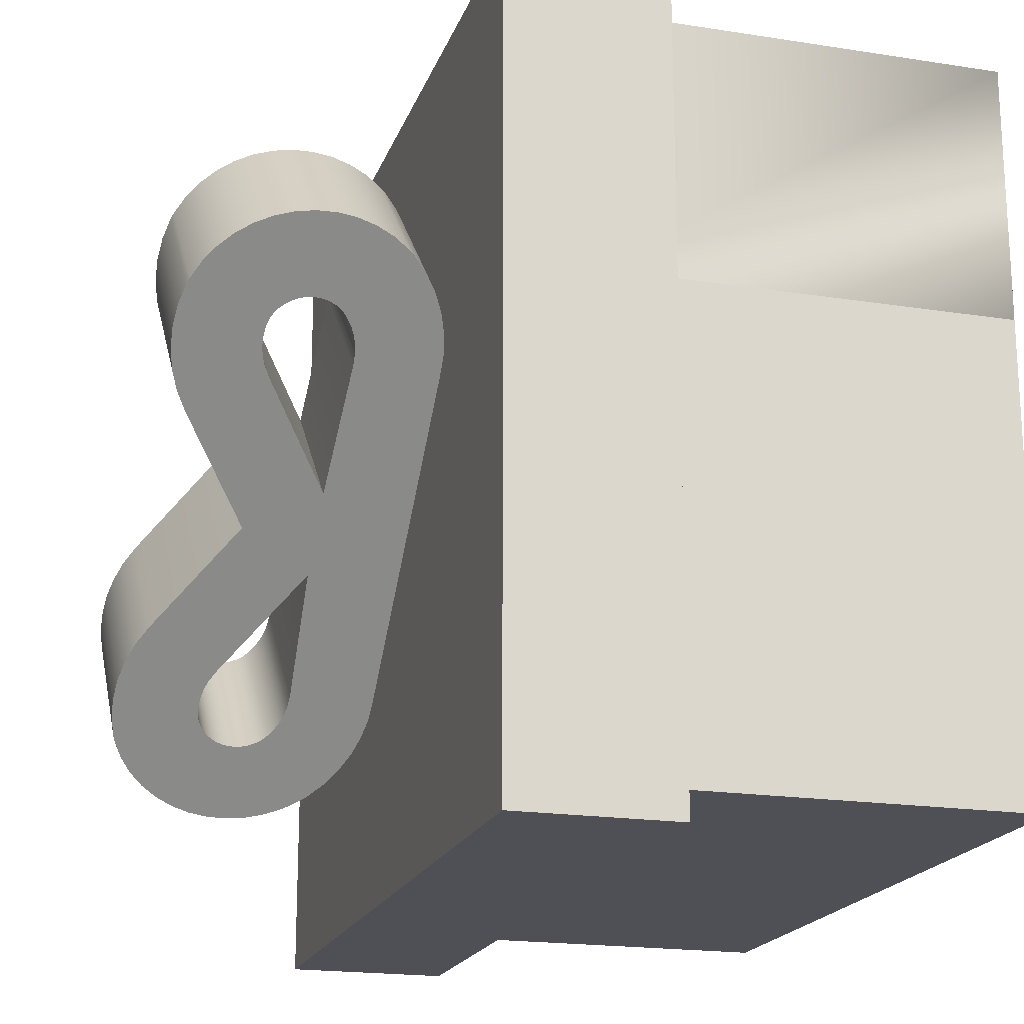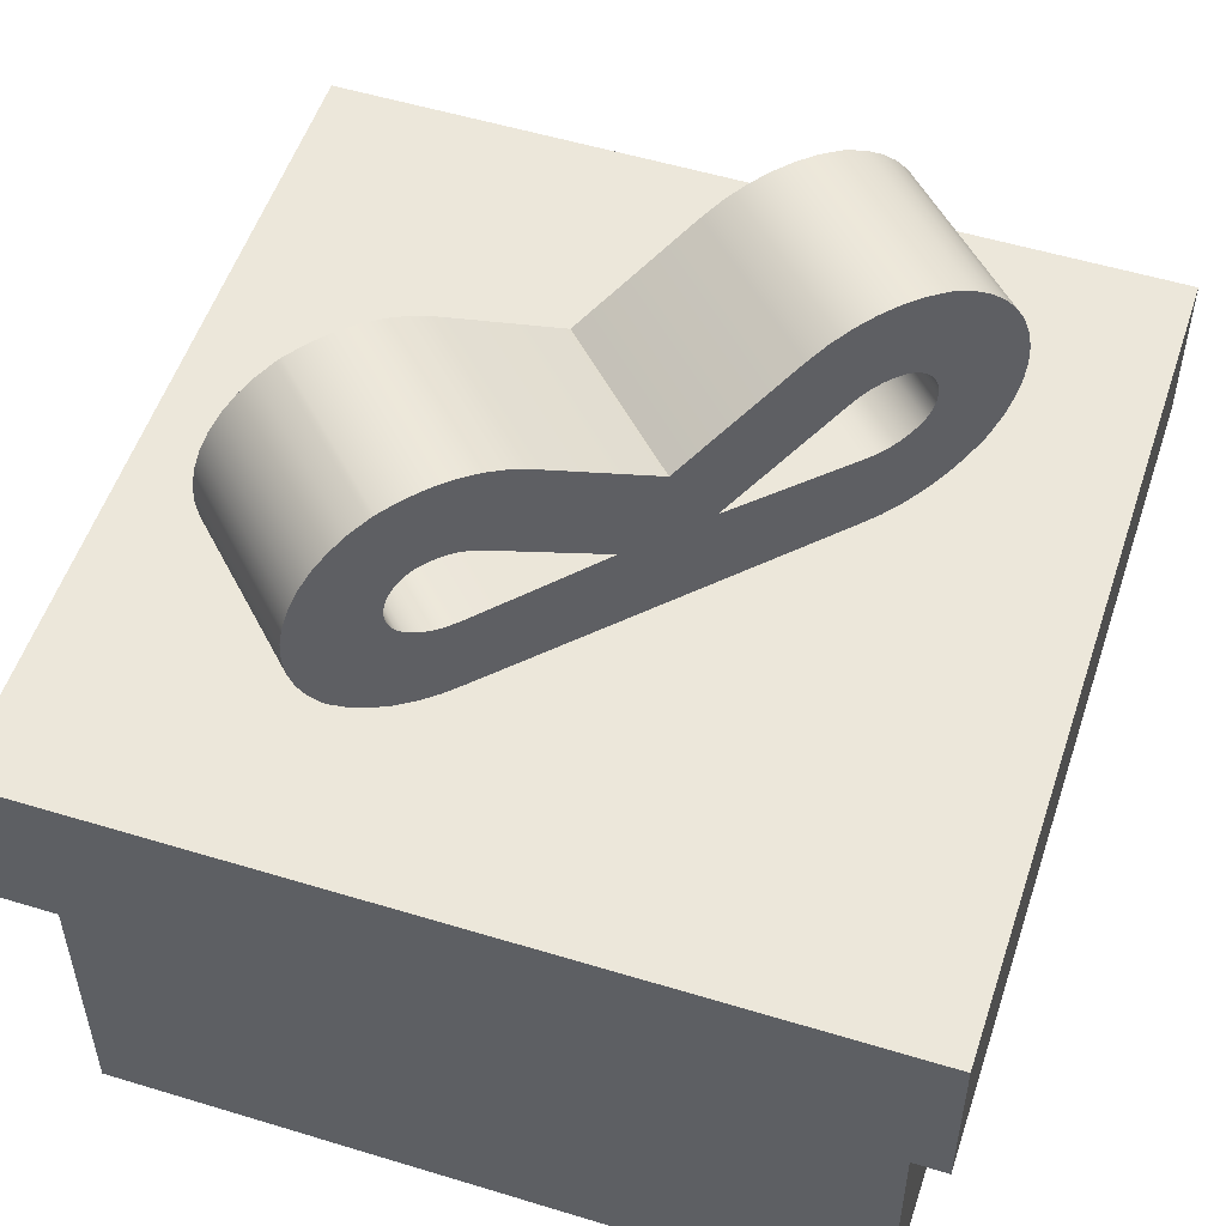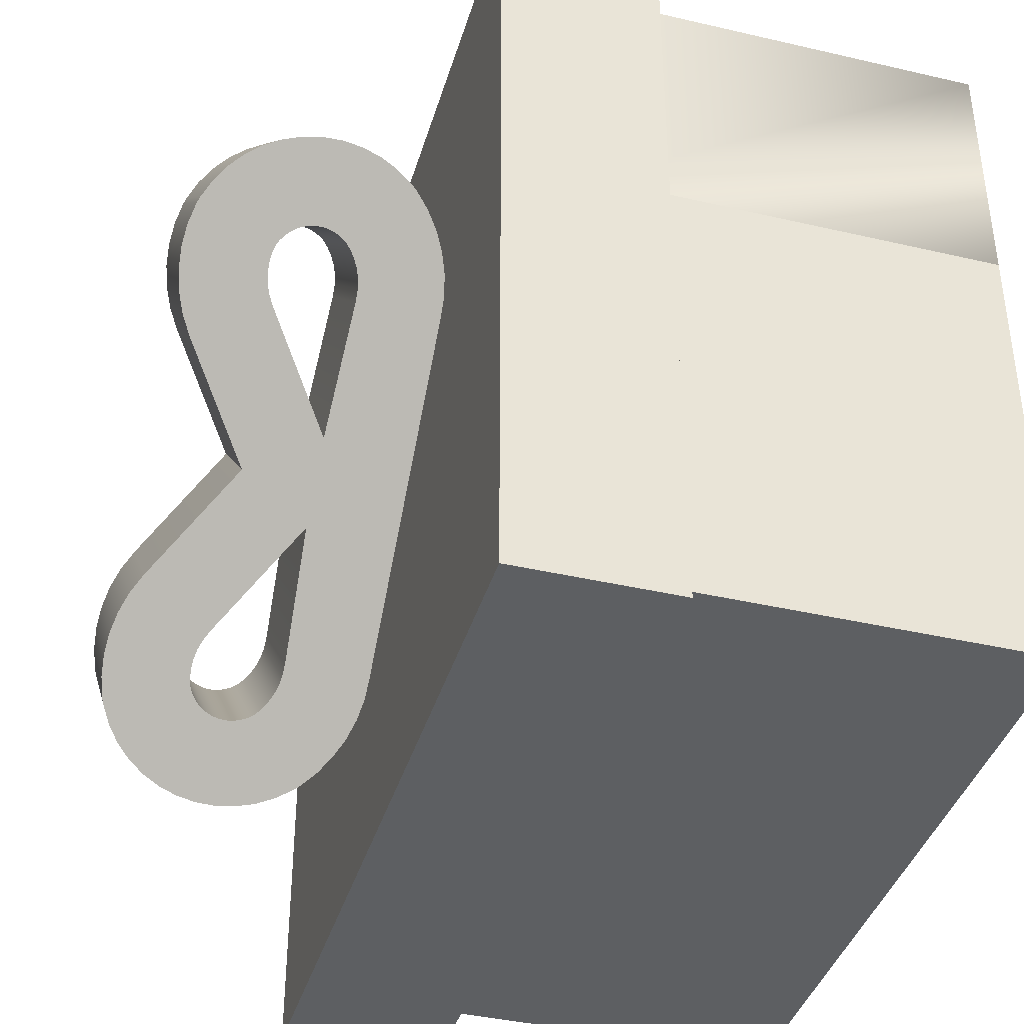
<metadata>
{"format":"obj","ext":"obj","renderer":"f3d","projection":"perspective","resolution":1024,"background":"white","views":[{"elev":-19.3,"azim":-106.4,"up":"+Z"},{"elev":53.3,"azim":-161.9,"up":"+Y"},{"elev":-39.7,"azim":-106.1,"up":"+Z"}]}
</metadata>
<code>
o presentGreen
v -0.1694 -0 0.1694
v -0.1694 0.1914 0.04854
v -0.1694 -0 0.04854
v -0.1694 0.1914 0.1694
v -0.04854 0 -0.1694
v -0.1694 0 -0.1694
v -0.04854 0.1914 -0.1694
v 0.04854 0.1914 -0.1694
v 0.1694 0 -0.1694
v 0.04854 0 -0.1694
v 0.1694 0.1914 -0.1694
v 0.04854 -0 0.1694
v 0.1694 -0 0.04854
v 0.1694 -0 0.1694
v 0.1694 0 -0.04854
v -0.04854 -0 0.1694
v -0.1694 0 -0.04854
v 0.1407 0.006776 0.1407
v 0.1407 0.1914 -0.1407
v 0.1407 0.006776 -0.1407
v 0.1407 0.1914 0.1407
v -0.04854 0.1914 0.1694
v -0.1407 0.006776 -0.1407
v -0.1407 0.006776 0.1407
v -0.1407 0.1914 0.1407
v -0.1407 0.1914 -0.1407
v -0.1694 0.1914 -0.04854
v 0.1694 0.1914 0.1694
v 0.1694 0.1914 0.04854
v 0.1694 0.1914 -0.04854
v 0.04854 0.1914 0.1694
v -0.1694 0.1609 -0.1694
v 0.1694 0.1609 -0.1694
v -0.1694 0.1914 -0.1694
v 0.1694 0.1609 0.1694
v -0.04854 0.2354 0.1863
v -0.1863 0.1609 0.1863
v -0.04854 0.1609 0.1863
v -0.1863 0.2354 0.1863
v 0.1863 0.2354 0.1863
v 0.04854 0.1609 0.1863
v 0.1863 0.1609 0.1863
v 0.04854 0.2354 0.1863
v 0.04854 0.2354 -0.1863
v 0.1863 0.1609 -0.1863
v 0.04854 0.1609 -0.1863
v 0.1863 0.2354 -0.1863
v -0.1863 0.1609 -0.04854
v -0.1863 0.2354 -0.1863
v -0.1863 0.1609 -0.1863
v -0.1863 0.2354 -0.04854
v 0.1863 0.2354 -0.04854
v 0.1863 0.1609 -0.04854
v 0.1863 0.1609 0.04854
v 0.1863 0.2354 0.04854
v -0.1694 0.1609 0.1694
v -0.04854 0.1609 -0.1863
v -0.1863 0.2354 0.04854
v -0.1863 0.1609 0.04854
v 0.04854 0.2354 0.04854
v -0.04854 0.2354 -0.04854
v -0.04854 0.2354 -0.1863
v -0.06726 0.2354 0.04854
v -0.04854 0.2354 0.06726
v 0.04432 0.2827 -0.1061
v 0.04471 0.2836 -0.1065
v 0.04505 0.284 -0.1068
v -0.1068 0.284 0.04505
v -0.1065 0.2836 0.04471
v -0.1061 0.2827 0.04432
v -0.1012 0.3135 0.03947
v -0.1002 0.314 0.03839
v -0.1008 0.3136 0.03902
v 0.03839 0.314 -0.1002
v 0.03947 0.3135 -0.1012
v 0.03902 0.3136 -0.1008
v -0.04854 0.2354 0.04854
v 0.06726 0.2354 -0.04854
v 0.04854 0.2354 -0.06726
v 0.08217 0.2354 -0.03363
v -0.03363 0.2354 0.08217
v -0.09522 0.3535 0.03345
v -0.04709 0.3528 0.09563
v -0.04006 0.3535 0.0886
v -0.1022 0.3528 0.04047
v 0.1011 0.2862 -0.0526
v 0.04598 0.2862 -0.1078
v 0.09987 0.2836 -0.05133
v 0.09418 0.3136 -0.04564
v 0.04106 0.3122 -0.1028
v 0.09622 0.3122 -0.04768
v -0.05319 0.3034 0.1017
v -0.109 0.3006 0.04728
v -0.1084 0.3034 0.04658
v -0.0539 0.3006 0.1024
v 0.04279 0.3105 -0.1046
v 0.09794 0.3105 -0.04941
v 0.04013 0.2784 -0.1019
v 0.09246 0.2765 -0.04392
v 0.09528 0.2784 -0.04675
v 0.0373 0.2765 -0.09907
v 0.102 0.2889 -0.05349
v 0.04687 0.2889 -0.1086
v -0.05397 0.3506 0.1025
v -0.1091 0.3506 0.04735
v 0.04047 0.3528 -0.1022
v 0.0886 0.3535 -0.04006
v 0.09563 0.3528 -0.04709
v 0.03345 0.3535 -0.09522
v 0.04431 0.3084 -0.1061
v 0.09946 0.3084 -0.05092
v 0.1024 0.3006 -0.0539
v 0.04658 0.3034 -0.1084
v 0.04728 0.3006 -0.109
v 0.1017 0.3034 -0.0532
v 0.04746 0.2918 -0.1092
v 0.1029 0.2947 -0.05434
v 0.04772 0.2947 -0.1095
v 0.1026 0.2918 -0.05408
v 0.02641 0.3529 -0.08818
v 0.07467 0.3509 -0.02613
v 0.08157 0.3529 -0.03303
v 0.01951 0.3509 -0.08128
v 0.0792 0.3121 -0.03066
v 0.02701 0.3136 -0.08878
v 0.08217 0.3136 -0.03363
v 0.02405 0.3121 -0.08582
v 0.1303 0.2928 -0.08173
v 0.07431 0.2839 -0.1361
v 0.07512 0.2928 -0.1369
v 0.1295 0.2839 -0.08093
v 0.0884 0.3148 -0.03986
v 0.03639 0.3144 -0.09816
v 0.09154 0.3144 -0.04301
v 0.03324 0.3148 -0.09502
v 0.07493 0.3018 -0.1367
v 0.1301 0.3018 -0.08155
v 0.06478 0.3342 -0.1266
v 0.1153 0.3404 -0.06681
v 0.1199 0.3342 -0.0714
v 0.0602 0.3404 -0.122
v 0.04558 0.3061 -0.1074
v 0.1007 0.3061 -0.0522
v 0.07556 0.3093 -0.02702
v 0.0204 0.3093 -0.08218
v 0.1202 0.2574 -0.07162
v 0.0663 0.2597 -0.1281
v 0.1215 0.2597 -0.07292
v 0.065 0.2574 -0.1268
v 0.02708 0.2741 -0.08885
v 0.03861 0.2764 0.009928
v 0.08223 0.2741 -0.03369
v -0.01655 0.2764 -0.04523
v 0.03431 0.2751 -0.09608
v 0.08636 0.2743 -0.03782
v 0.08946 0.2751 -0.04092
v 0.0312 0.2743 -0.09297
v 0.08525 0.3145 -0.03671
v 0.0301 0.3145 -0.09187
v 0.125 0.2671 -0.07647
v 0.06985 0.2671 -0.1316
v 0.04735 0.3506 -0.1091
v 0.1025 0.3506 -0.05397
v 0.04854 0.2354 -0.04854
v 0.02701 0.2354 -0.08878
v -0.08878 0.2354 0.02701
v 0.01289 0.3475 -0.07466
v 0.06182 0.3428 -0.01329
v 0.06804 0.3475 -0.0195
v 0.006669 0.3428 -0.06844
v 0.1101 0.3456 -0.0616
v 0.05498 0.3456 -0.1168
v 0.02427 0.3094 0.02427
v -0.03089 0.3094 -0.03089
v 0.1028 0.2977 -0.05428
v 0.04766 0.2977 -0.1094
v 0.09788 0.281 -0.04934
v 0.04273 0.281 -0.1045
v 0.08921 0.2357 -0.04067
v 0.041 0.2375 -0.1028
v 0.09615 0.2375 -0.04761
v 0.03406 0.2357 -0.09583
v 0.07165 0.3191 -0.1334
v 0.1289 0.3107 -0.08039
v 0.07377 0.3107 -0.1355
v 0.1268 0.3191 -0.07827
v 0.1044 0.3496 -0.05589
v 0.009928 0.2764 0.03861
v -0.01329 0.3428 0.06182
v -0.02702 0.3093 0.07556
v -0.0195 0.3475 0.06804
v -0.02613 0.3509 0.07467
v -0.03303 0.3529 0.08157
v -0.03066 0.3121 0.0792
v -0.03363 0.3136 0.08217
v -0.03671 0.3145 0.08525
v -0.03986 0.3148 0.0884
v -0.04301 0.3144 0.09154
v -0.04564 0.3136 0.09418
v -0.04768 0.3122 0.09622
v -0.04941 0.3105 0.09794
v -0.05092 0.3084 0.09946
v -0.0522 0.3061 0.1007
v -0.05428 0.2977 0.1028
v -0.05589 0.3496 0.1044
v -0.05434 0.2947 0.1029
v -0.06063 0.245 0.1092
v -0.05431 0.2406 0.1028
v -0.05408 0.2918 0.1026
v -0.05349 0.2889 0.102
v -0.0526 0.2862 0.1011
v -0.05133 0.2836 0.09987
v -0.04934 0.281 0.09788
v -0.04761 0.2375 0.09615
v -0.04675 0.2784 0.09528
v -0.04392 0.2765 0.09246
v -0.04092 0.2751 0.08946
v -0.04067 0.2357 0.08921
v -0.03782 0.2743 0.08636
v -0.03369 0.2741 0.08223
v 0.1028 0.2406 -0.05431
v 0.1092 0.245 -0.06063
v 0.115 0.2507 -0.06643
v 0.1238 0.3271 -0.07525
v 0.1277 0.2753 -0.07916
v -0.0616 0.3456 0.1101
v -0.06643 0.2507 0.115
v -0.06681 0.3404 0.1153
v -0.07162 0.2574 0.1202
v -0.0714 0.3342 0.1199
v -0.07525 0.3271 0.1238
v -0.07292 0.2597 0.1215
v -0.07647 0.2671 0.125
v -0.07827 0.3191 0.1268
v -0.07916 0.2753 0.1277
v -0.08038 0.3107 0.1289
v -0.08093 0.2839 0.1295
v -0.08155 0.3018 0.1301
v -0.08173 0.2928 0.1303
v -0.09297 0.2743 0.0312
v -0.09608 0.2751 0.03431
v 0.07254 0.2753 -0.1343
v -0.06844 0.3428 0.006669
v -0.07466 0.3475 0.01289
v 0.05982 0.2507 -0.1216
v 0.06863 0.3271 -0.1304
v -0.1028 0.3122 0.04106
v -0.1028 0.2375 0.041
v -0.1095 0.2406 0.04769
v 0.04769 0.2406 -0.1095
v 0.04927 0.3496 -0.111
v -0.09583 0.2357 0.03406
v -0.1086 0.2889 0.04687
v -0.1078 0.2862 0.04598
v -0.04523 0.2764 -0.01655
v -0.08885 0.2741 0.02708
v -0.1355 0.3107 0.07377
v -0.1334 0.3191 0.07165
v -0.1095 0.2947 0.04772
v -0.1094 0.2977 0.04766
v -0.122 0.3404 0.0602
v -0.1266 0.3342 0.06478
v -0.1092 0.2918 0.04746
v -0.1304 0.3271 0.06863
v -0.1316 0.2671 0.06985
v -0.1281 0.2597 0.0663
v -0.1158 0.245 0.05401
v -0.1216 0.2507 0.05982
v -0.1046 0.3105 0.04279
v -0.1061 0.3084 0.04431
v 0.05401 0.245 -0.1158
v -0.1168 0.3456 0.05498
v -0.1268 0.2574 0.065
v -0.111 0.3496 0.04927
v -0.1343 0.2753 0.07254
v -0.08218 0.3093 0.0204
v -0.1019 0.2784 0.04013
v -0.1045 0.281 0.04273
v -0.09907 0.2765 0.0373
v -0.1074 0.3061 0.04558
v -0.09187 0.3145 0.0301
v -0.09502 0.3148 0.03324
v -0.08582 0.3121 0.02405
v -0.08878 0.3136 0.02701
v -0.09816 0.3144 0.03639
v -0.1367 0.3018 0.07493
v -0.1369 0.2928 0.07512
v -0.1361 0.2839 0.07431
v -0.08128 0.3509 0.01951
v -0.08818 0.3529 0.02641
f 1 2 3
f 2 1 4
f 34 5 6
f 5 34 7
f 8 9 10
f 9 8 11
f 12 13 14
f 13 12 15
f 15 12 9
f 9 12 10
f 10 12 16
f 10 16 5
f 5 16 1
f 5 1 6
f 6 1 3
f 6 3 17
f 18 19 20
f 19 18 21
f 22 1 16
f 1 22 4
f 23 18 20
f 18 23 24
f 25 18 24
f 18 25 21
f 25 23 26
f 23 25 24
f 19 23 20
f 23 19 26
f 17 34 6
f 34 17 27
f 28 13 29
f 13 28 14
f 30 9 11
f 9 30 15
f 28 12 14
f 12 28 31
f 11 19 30
f 19 11 8
f 30 19 29
f 29 19 28
f 19 8 26
f 26 8 7
f 26 7 34
f 26 34 25
f 21 28 19
f 28 21 31
f 31 21 25
f 31 25 22
f 22 25 4
f 4 25 34
f 4 34 27
f 4 27 2
f 11 32 33
f 32 11 34
f 35 11 33
f 11 35 28
f 36 37 38
f 37 36 39
f 40 41 42
f 41 40 43
f 44 45 46
f 45 44 47
f 48 49 50
f 49 48 51
f 52 45 47
f 45 52 53
f 40 54 55
f 54 40 42
f 42 35 54
f 35 42 41
f 54 35 53
f 53 35 45
f 35 41 56
f 56 41 38
f 56 38 37
f 56 37 32
f 33 45 35
f 45 33 46
f 46 33 32
f 46 32 57
f 57 32 50
f 50 32 37
f 37 58 59
f 58 37 39
f 4 32 34
f 32 4 56
f 4 11 28
f 11 4 34
f 4 35 56
f 35 4 28
f 60 40 55
f 40 60 43
f 49 61 62
f 61 49 51
f 63 36 64
f 36 63 39
f 39 63 58
f 49 57 50
f 57 49 62
f 65 66 67
f 68 69 70
f 71 72 73
f 74 75 76
f 63 64 77
f 44 52 47
f 52 44 78
f 78 44 79
f 31 16 12
f 16 31 22
f 29 15 30
f 15 29 13
f 7 10 5
f 10 7 8
f 3 27 17
f 27 3 2
f 59 51 48
f 51 59 58
f 43 38 41
f 38 43 36
f 62 46 57
f 46 62 44
f 55 53 52
f 53 55 54
f 78 55 52
f 55 78 80
f 80 60 55
f 60 80 81
f 60 81 43
f 43 81 36
f 36 81 64
f 82 83 84
f 83 82 85
f 66 86 87
f 86 66 88
f 89 90 91
f 90 89 76
f 92 93 94
f 93 92 95
f 91 96 97
f 96 91 90
f 98 99 100
f 99 98 101
f 87 102 103
f 102 87 86
f 85 104 83
f 104 85 105
f 106 107 108
f 107 106 109
f 97 110 111
f 110 97 96
f 112 113 114
f 113 112 115
f 116 117 118
f 117 116 119
f 120 121 122
f 121 120 123
f 124 125 126
f 125 124 127
f 128 129 130
f 129 128 131
f 132 133 134
f 133 132 135
f 136 128 130
f 128 136 137
f 138 139 140
f 139 138 141
f 115 142 113
f 142 115 143
f 144 127 124
f 127 144 145
f 146 147 148
f 147 146 149
f 150 151 152
f 151 150 153
f 154 155 156
f 155 154 157
f 158 135 132
f 135 158 159
f 160 147 161
f 147 160 148
f 162 108 163
f 108 162 106
f 79 164 78
f 78 164 81
f 164 79 81
f 81 80 78
f 79 165 81
f 165 77 81
f 165 166 77
f 77 64 81
f 166 63 77
f 167 168 169
f 168 167 170
f 109 122 107
f 122 109 120
f 141 171 139
f 171 141 172
f 126 159 158
f 159 126 125
f 170 173 168
f 173 170 174
f 157 152 155
f 152 157 150
f 175 114 176
f 114 175 112
f 111 142 143
f 142 111 110
f 103 119 116
f 119 103 102
f 66 177 88
f 177 66 178
f 179 180 181
f 180 179 182
f 101 156 99
f 156 101 154
f 183 184 185
f 184 183 186
f 163 117 187
f 117 163 175
f 175 163 112
f 112 163 108
f 112 108 115
f 115 108 143
f 143 108 111
f 111 108 97
f 97 108 91
f 91 108 89
f 89 108 107
f 89 107 134
f 134 107 132
f 132 107 122
f 132 122 158
f 158 122 126
f 126 122 124
f 124 122 121
f 124 121 144
f 144 121 151
f 151 121 169
f 151 169 168
f 151 168 173
f 188 151 173
f 189 188 173
f 188 189 190
f 190 189 191
f 190 191 192
f 190 192 193
f 190 193 194
f 194 193 195
f 195 193 84
f 195 84 196
f 196 84 197
f 197 84 198
f 198 84 83
f 198 83 199
f 199 83 200
f 200 83 104
f 200 104 201
f 201 104 202
f 202 104 203
f 203 104 92
f 92 104 95
f 95 104 204
f 204 104 205
f 204 205 206
f 207 206 205
f 208 206 207
f 208 209 206
f 208 210 209
f 208 211 210
f 208 212 211
f 208 213 212
f 214 213 208
f 214 215 213
f 214 216 215
f 214 217 216
f 218 217 214
f 218 219 217
f 218 220 219
f 81 220 218
f 81 188 220
f 81 151 188
f 80 151 81
f 80 152 151
f 80 155 152
f 179 155 80
f 179 156 155
f 179 99 156
f 179 100 99
f 181 100 179
f 181 177 100
f 181 88 177
f 181 86 88
f 181 102 86
f 181 119 102
f 221 119 181
f 221 117 119
f 221 187 117
f 222 187 221
f 222 171 187
f 223 171 222
f 223 139 171
f 223 140 139
f 146 140 223
f 148 140 146
f 148 224 140
f 160 224 148
f 160 186 224
f 225 186 160
f 225 184 186
f 131 184 225
f 131 137 184
f 137 131 128
f 207 205 226
f 207 226 227
f 227 226 228
f 227 228 229
f 229 228 230
f 229 230 231
f 229 231 232
f 232 231 233
f 233 231 234
f 233 234 235
f 235 234 236
f 235 236 237
f 237 236 238
f 237 238 239
f 240 217 219
f 217 240 241
f 134 76 89
f 76 134 133
f 178 100 177
f 100 178 98
f 185 137 136
f 137 185 184
f 225 161 242
f 161 225 160
f 243 191 189
f 191 243 244
f 223 149 146
f 149 223 245
f 246 186 183
f 186 246 224
f 151 145 144
f 145 151 153
f 200 73 199
f 73 200 247
f 208 248 214
f 248 208 249
f 181 250 221
f 250 181 180
f 172 187 171
f 187 172 251
f 218 64 81
f 64 218 252
f 64 252 63
f 63 252 166
f 253 211 254
f 211 253 210
f 255 220 188
f 220 255 256
f 257 234 258
f 234 257 236
f 204 259 260
f 259 204 206
f 261 230 228
f 230 261 262
f 259 209 263
f 209 259 206
f 258 231 264
f 231 258 234
f 232 265 266
f 265 232 233
f 227 267 207
f 267 227 268
f 202 269 201
f 269 202 270
f 222 245 223
f 245 222 271
f 272 228 226
f 228 272 261
f 229 268 227
f 268 229 273
f 274 226 205
f 226 274 272
f 233 275 265
f 275 233 235
f 174 189 173
f 189 174 243
f 117 176 118
f 176 117 175
f 190 255 188
f 255 190 276
f 246 140 224
f 140 246 138
f 254 212 69
f 212 254 211
f 277 213 215
f 213 277 278
f 241 216 217
f 216 241 279
f 203 270 202
f 270 203 280
f 263 210 253
f 210 263 209
f 262 231 230
f 231 262 264
f 197 281 196
f 281 197 282
f 66 65 178
f 129 178 65
f 129 98 178
f 129 101 98
f 242 101 129
f 242 154 101
f 242 157 154
f 242 150 157
f 161 150 242
f 150 161 256
f 161 275 256
f 161 265 275
f 147 265 161
f 147 266 265
f 149 266 147
f 149 273 266
f 245 273 149
f 245 268 273
f 271 268 245
f 271 267 268
f 250 267 271
f 250 249 267
f 180 249 250
f 180 248 249
f 182 248 180
f 182 252 248
f 165 252 182
f 252 165 166
f 87 67 66
f 130 67 87
f 129 67 130
f 129 65 67
f 130 87 103
f 130 103 116
f 130 116 118
f 130 118 136
f 136 118 176
f 136 176 114
f 136 114 113
f 136 113 185
f 185 113 142
f 185 142 110
f 185 110 96
f 185 96 90
f 185 90 183
f 183 90 75
f 76 75 90
f 183 75 74
f 133 74 76
f 183 74 133
f 183 133 135
f 135 170 183
f 159 170 135
f 125 170 159
f 127 170 125
f 127 174 170
f 174 127 145
f 145 276 174
f 153 276 145
f 153 255 276
f 150 255 153
f 255 150 256
f 174 276 283
f 174 283 243
f 243 283 284
f 243 284 281
f 243 281 282
f 243 282 258
f 285 258 282
f 72 258 285
f 71 258 72
f 247 258 71
f 73 247 71
f 285 73 72
f 247 257 258
f 269 257 247
f 270 257 269
f 280 257 270
f 94 257 280
f 94 286 257
f 93 286 94
f 260 286 93
f 259 286 260
f 259 287 286
f 263 287 259
f 253 287 263
f 254 287 253
f 68 287 254
f 254 69 68
f 68 288 287
f 70 288 68
f 69 278 70
f 278 288 70
f 277 288 278
f 279 288 277
f 279 275 288
f 241 275 279
f 240 275 241
f 256 275 240
f 243 258 264
f 243 264 262
f 243 262 261
f 243 261 272
f 243 272 244
f 244 272 274
f 244 274 289
f 289 274 105
f 289 105 85
f 289 85 290
f 290 85 82
f 183 170 246
f 246 170 138
f 138 170 141
f 141 170 172
f 172 170 167
f 172 167 251
f 251 167 123
f 251 123 162
f 162 123 106
f 106 123 120
f 106 120 109
f 290 84 193
f 84 290 82
f 287 238 286
f 238 287 239
f 201 247 200
f 247 201 269
f 207 249 208
f 249 207 267
f 199 285 198
f 285 199 73
f 105 205 104
f 205 105 274
f 195 283 194
f 283 195 284
f 203 94 280
f 94 203 92
f 196 284 195
f 284 196 281
f 214 252 218
f 252 214 248
f 289 193 192
f 193 289 290
f 256 219 220
f 219 256 240
f 251 163 187
f 163 251 162
f 279 215 216
f 215 279 277
f 80 182 179
f 182 80 78
f 182 78 79
f 182 79 165
f 123 169 121
f 169 123 167
f 235 288 275
f 288 235 237
f 95 260 93
f 260 95 204
f 131 242 129
f 242 131 225
f 244 192 191
f 192 244 289
f 232 273 229
f 273 232 266
f 198 282 197
f 282 198 285
f 278 212 213
f 212 278 69
f 221 271 222
f 271 221 250
f 237 287 288
f 287 237 239
f 286 236 257
f 236 286 238
f 194 276 190
f 276 194 283
f 62 79 44
f 79 62 165
f 165 62 61
f 165 61 166
f 166 61 51
f 58 166 51
f 166 58 63

</code>
